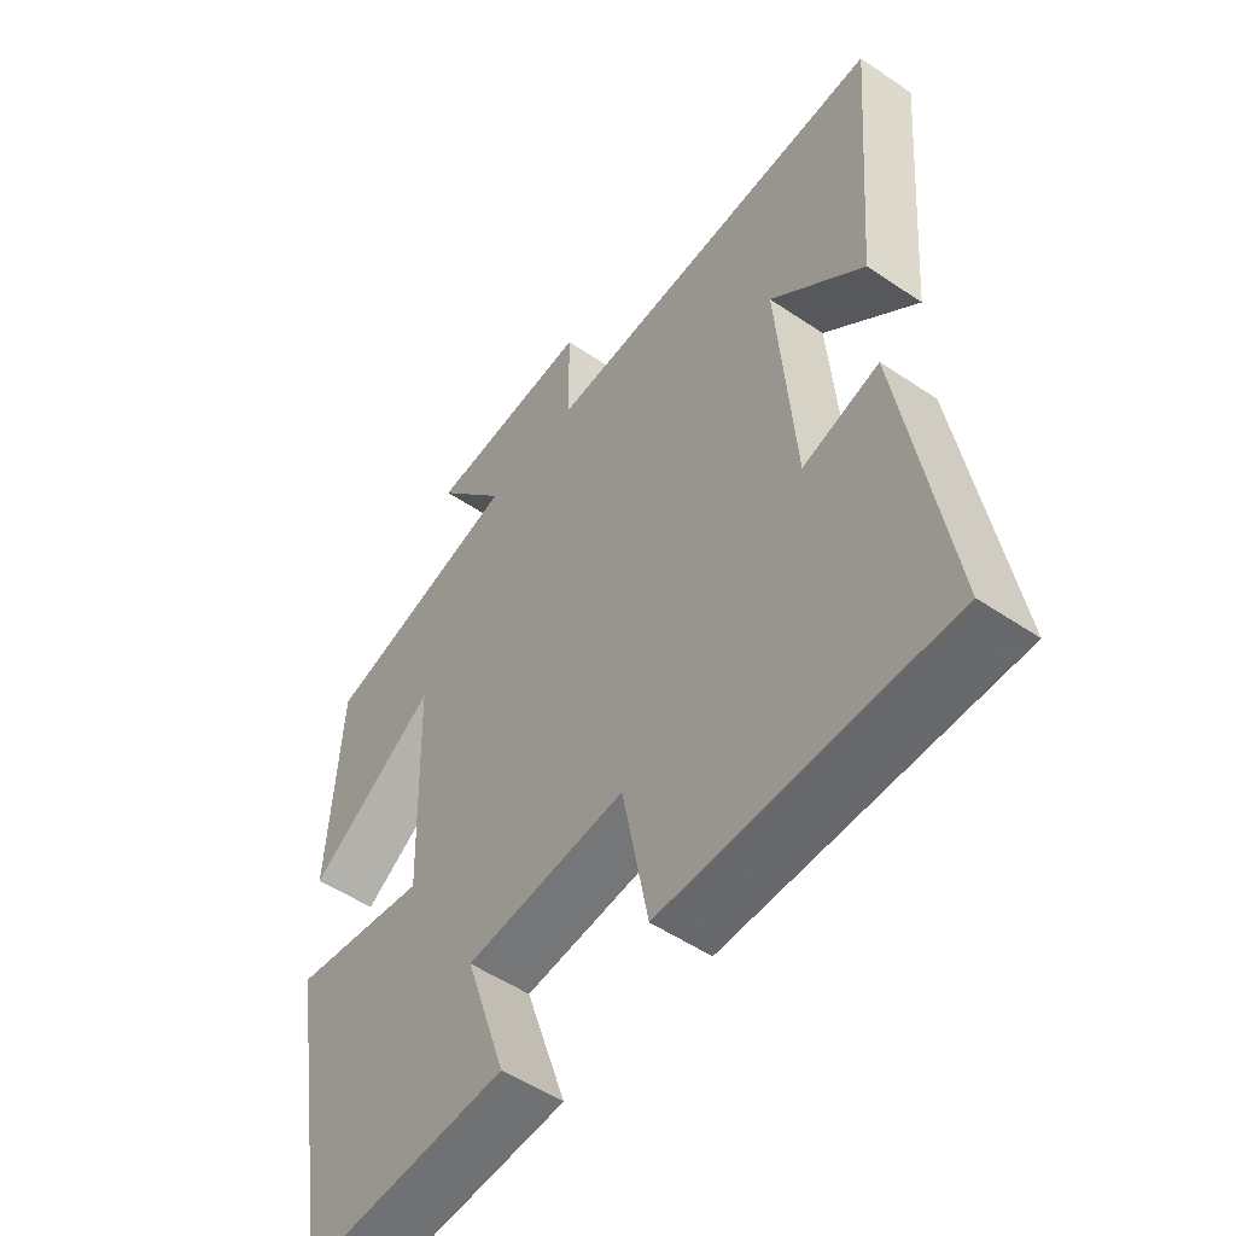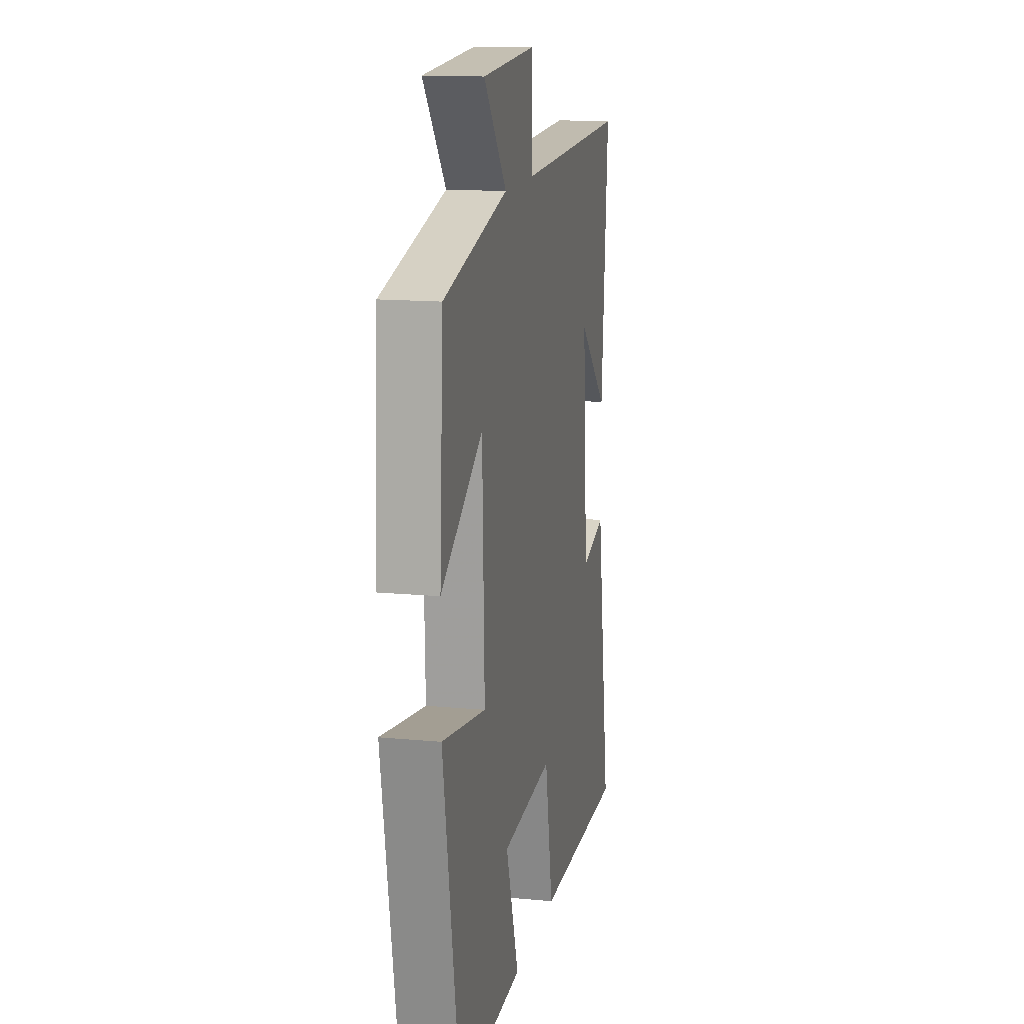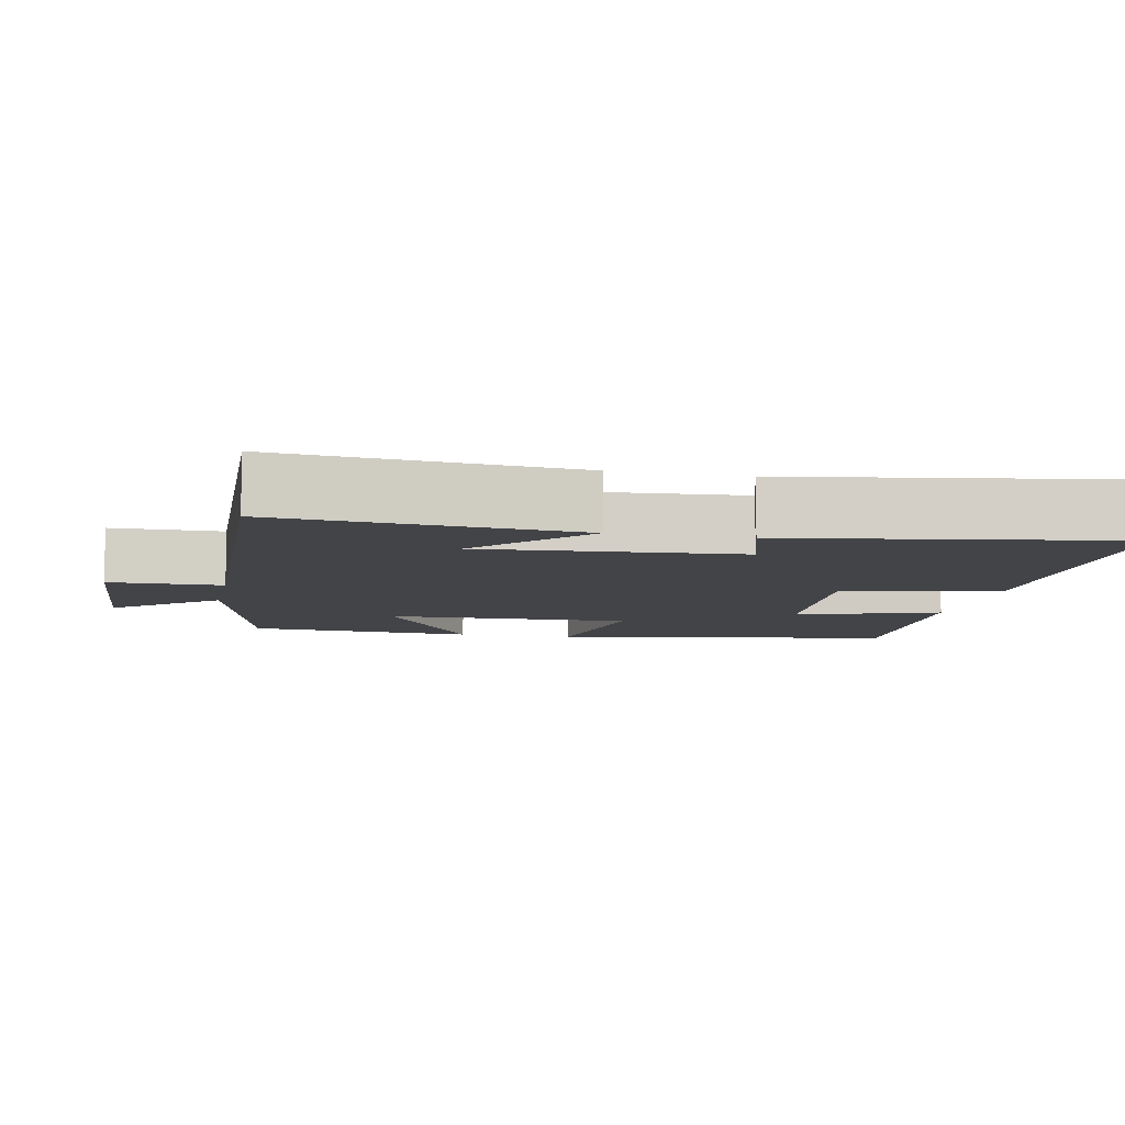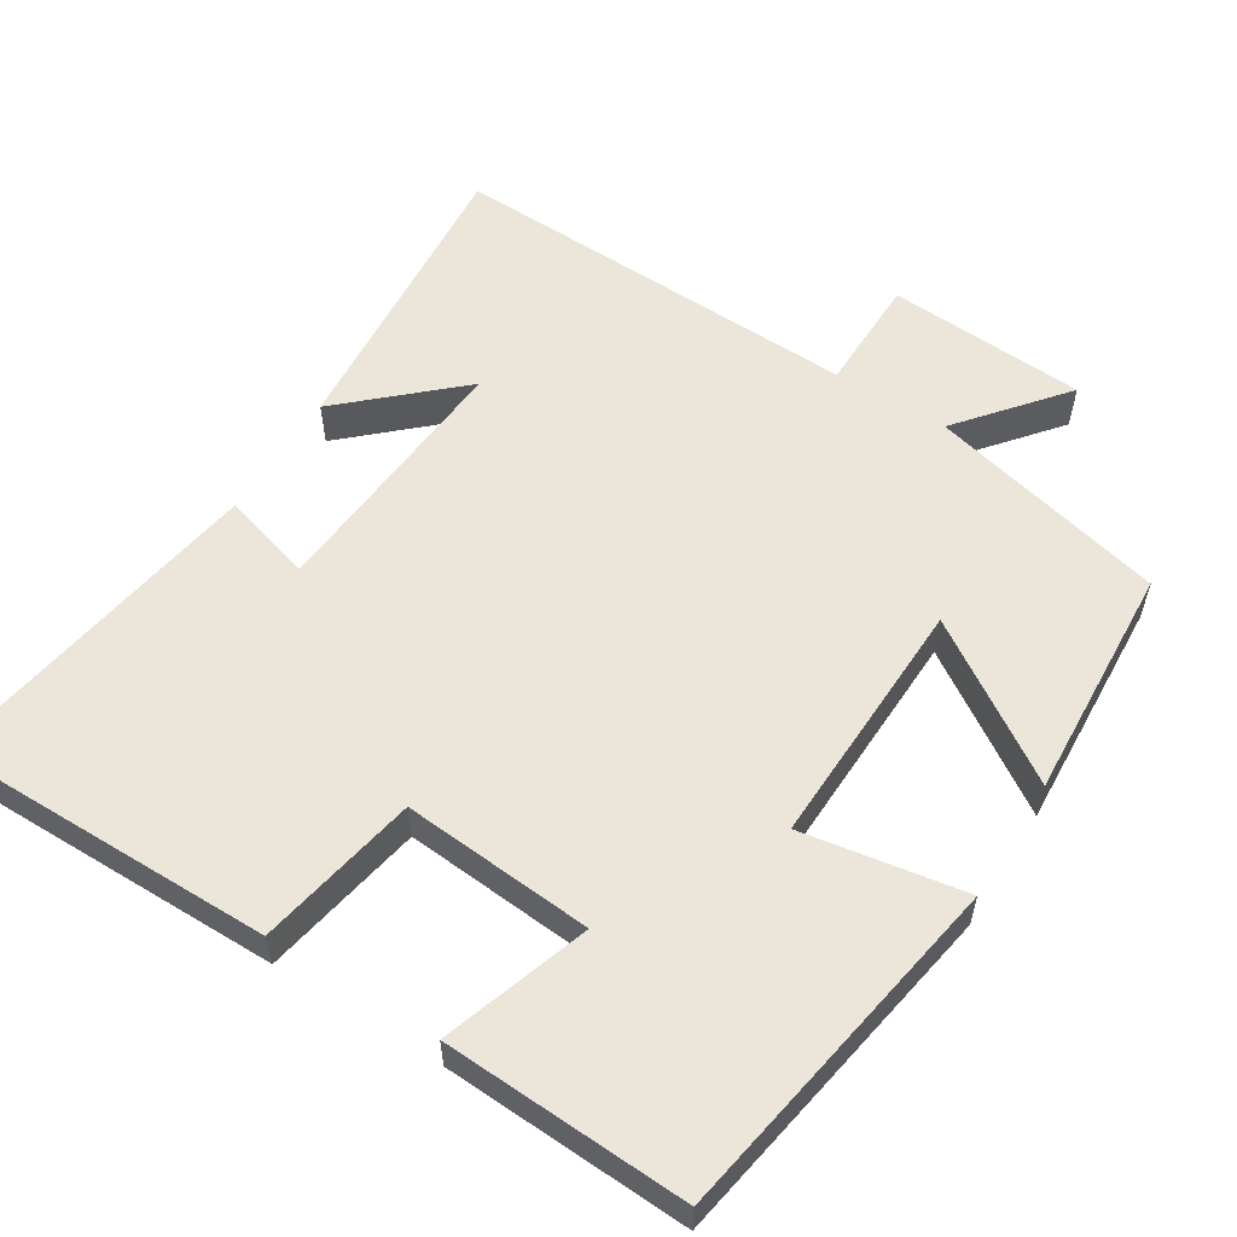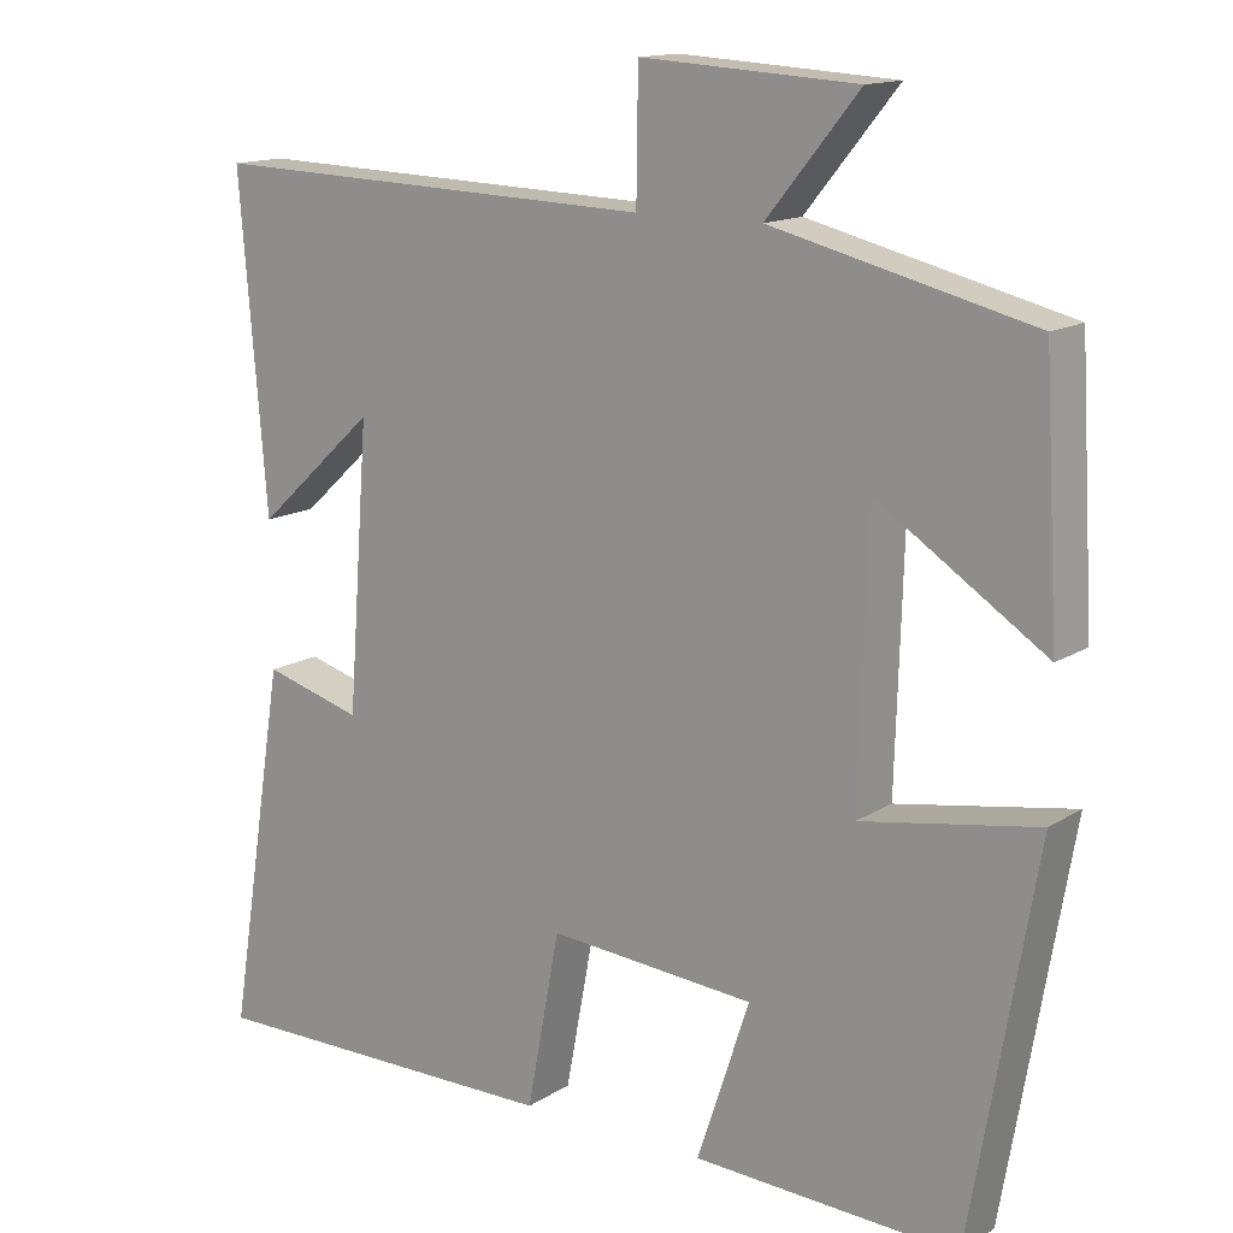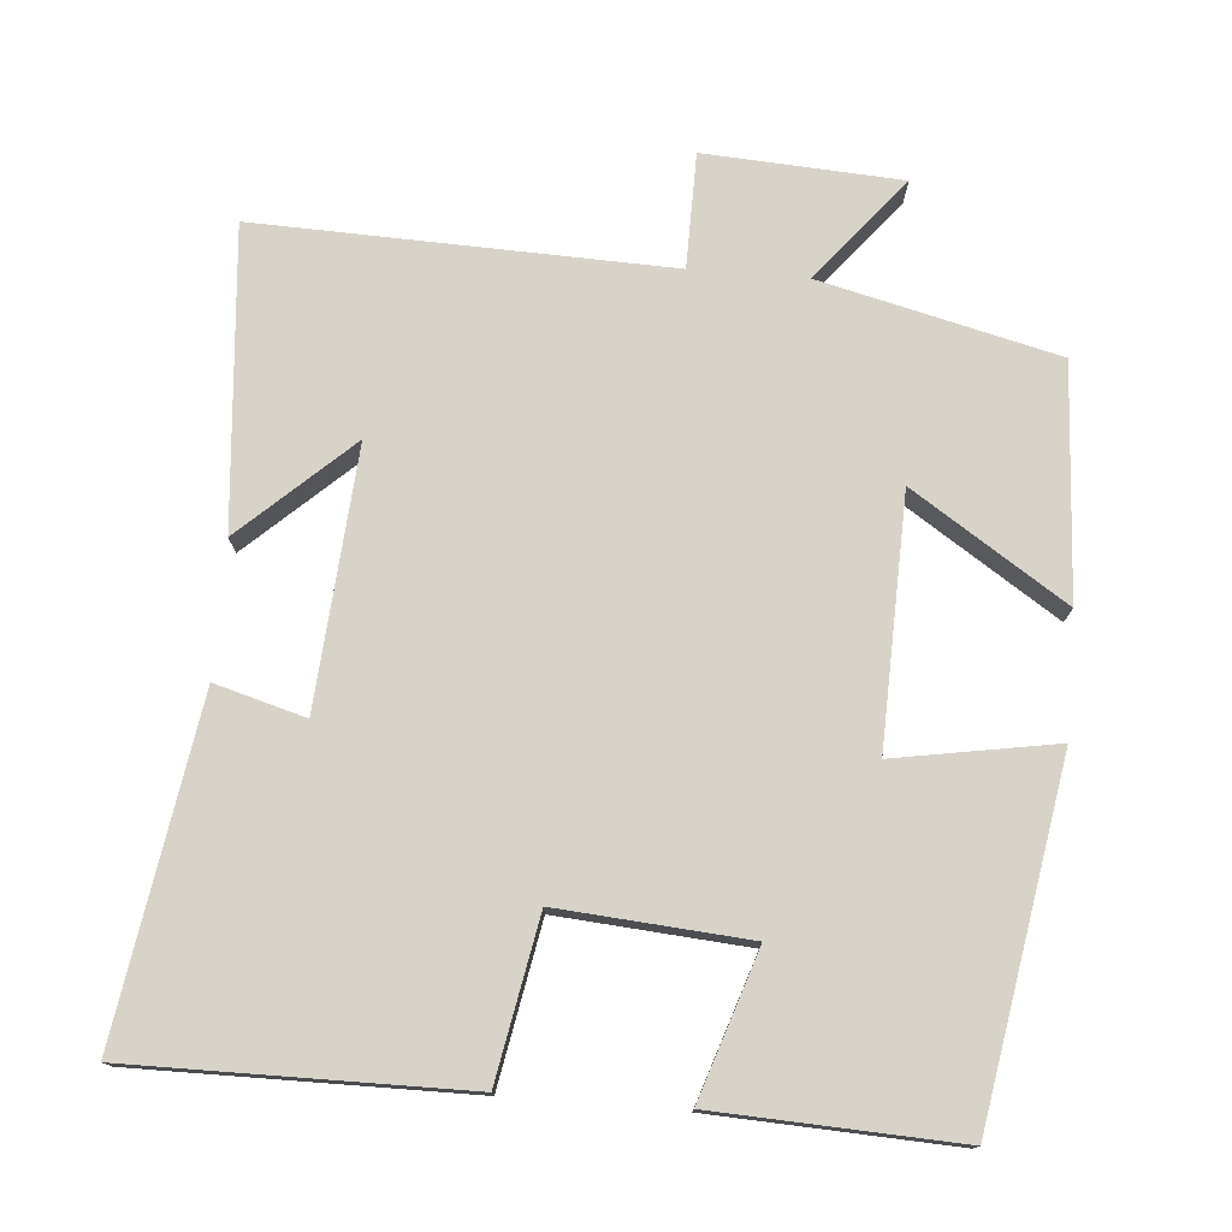
<metadata>
{"format":"obj","ext":"obj","renderer":"f3d","projection":"perspective","resolution":1024,"background":"white","views":[{"elev":-52.8,"azim":54.0,"up":"+Z"},{"elev":14.3,"azim":-78.2,"up":"+Z"},{"elev":-8.3,"azim":78.4,"up":"+Y"},{"elev":56.9,"azim":-148.0,"up":"+Y"},{"elev":14.3,"azim":-143.4,"up":"+Z"},{"elev":76.0,"azim":-175.4,"up":"+Y"}]}
</metadata>
<code>
v 0.533 0.07 0.518
v 0.5 0.07 0.119
v 0.354 0.07 0.253
v 0.38 0.07 -0.091
v 0.5 0.07 -0.057
v 0.571 0.07 -0.502
v 0.13 0.07 -0.5
v 0.09 0.07 -0.287
v -0.162 0.07 -0.307
v -0.098 0.07 -0.5
v -0.42 0.07 -0.515
v -0.5 0.07 -0.049
v -0.286 0.07 -0.085
v -0.296 0.07 0.247
v -0.5 0.07 0.113
v -0.482 0.07 0.423
v -0.167 0.07 0.5
v -0.279 0.07 0.637
v -0.017 0.07 0.653
v -0.015 0.07 0.5
v 0.533 0 0.518
v 0.5 0 0.119
v 0.354 0 0.253
v 0.38 0 -0.091
v 0.5 0 -0.057
v 0.571 0 -0.502
v 0.13 0 -0.5
v 0.09 0 -0.287
v -0.162 0 -0.307
v -0.098 0 -0.5
v -0.42 0 -0.515
v -0.5 0 -0.049
v -0.286 0 -0.085
v -0.296 0 0.247
v -0.5 0 0.113
v -0.482 0 0.423
v -0.167 0 0.5
v -0.279 0 0.637
v -0.017 0 0.653
v -0.015 0 0.5
f 17 18 19 20
f 16 17 20
f 15 16 20
f 14 15 20
f 13 14 20 1
f 11 12 13
f 10 11 13
f 9 10 13
f 8 9 13
f 6 7 8
f 5 6 8
f 4 5 8
f 3 4 8 13
f 1 2 3
f 1 3 13
f 40 39 38 37
f 40 37 36
f 40 36 35
f 40 35 34
f 21 40 34 33
f 33 32 31
f 33 31 30
f 33 30 29
f 33 29 28
f 28 27 26
f 28 26 25
f 28 25 24
f 33 28 24 23
f 23 22 21
f 33 23 21
f 1 21 22 2
f 2 22 23 3
f 3 23 24 4
f 4 24 25 5
f 5 25 26 6
f 6 26 27 7
f 7 27 28 8
f 8 28 29 9
f 9 29 30 10
f 10 30 31 11
f 11 31 32 12
f 12 32 33 13
f 13 33 34 14
f 14 34 35 15
f 15 35 36 16
f 16 36 37 17
f 17 37 38 18
f 18 38 39 19
f 19 39 40 20
f 20 40 21 1

</code>
